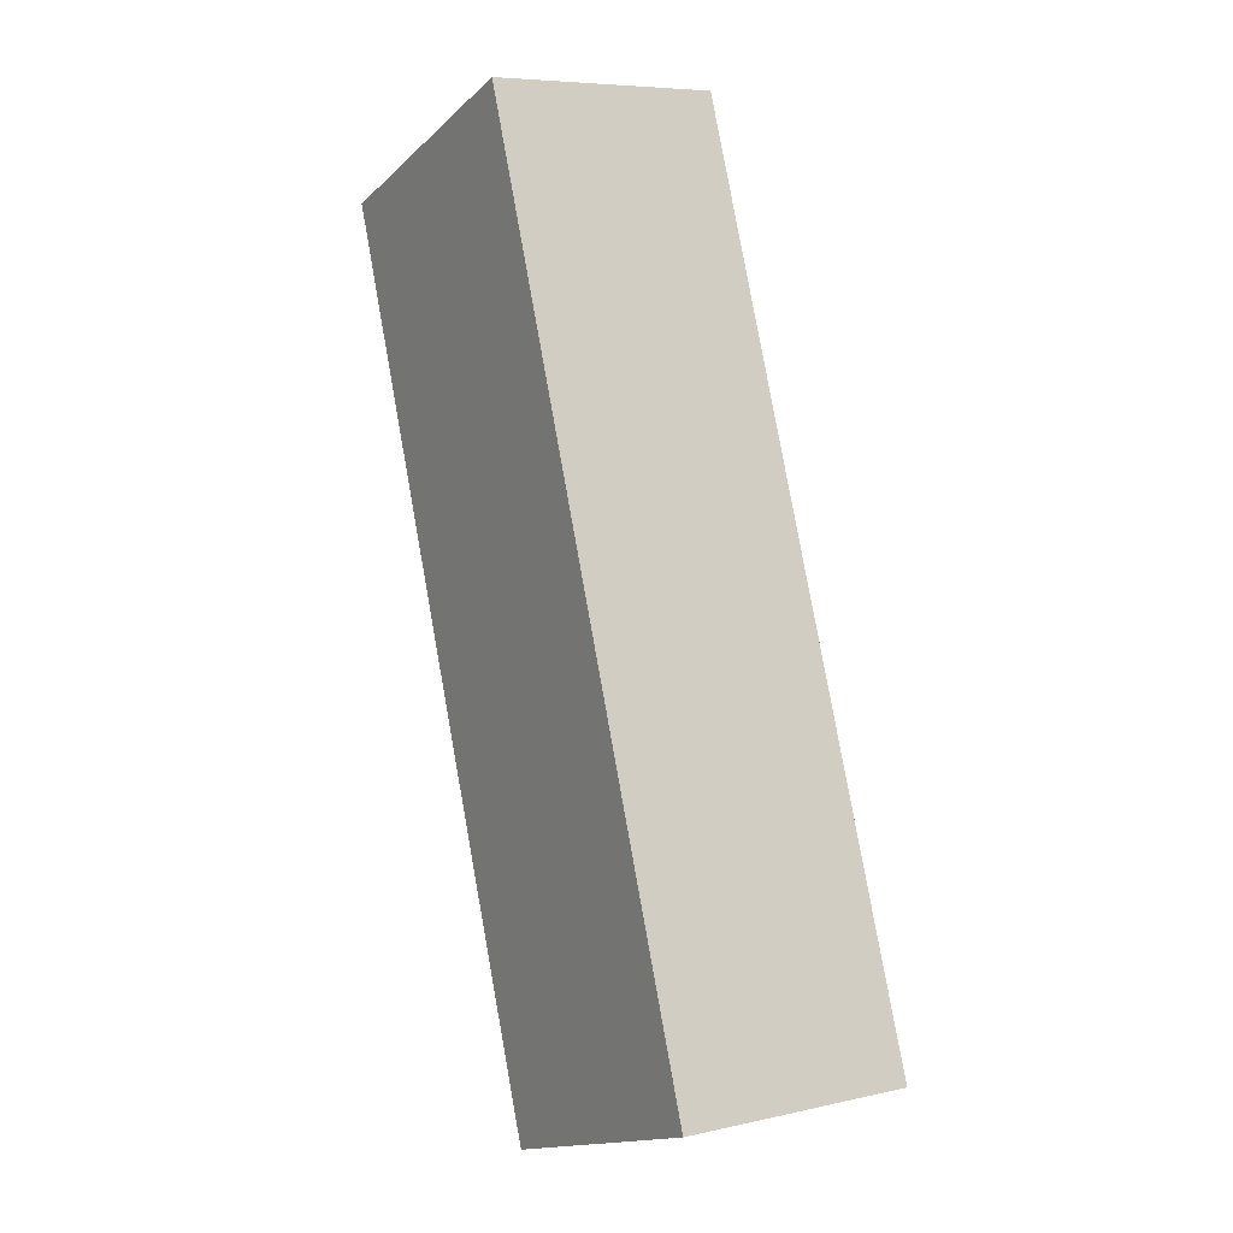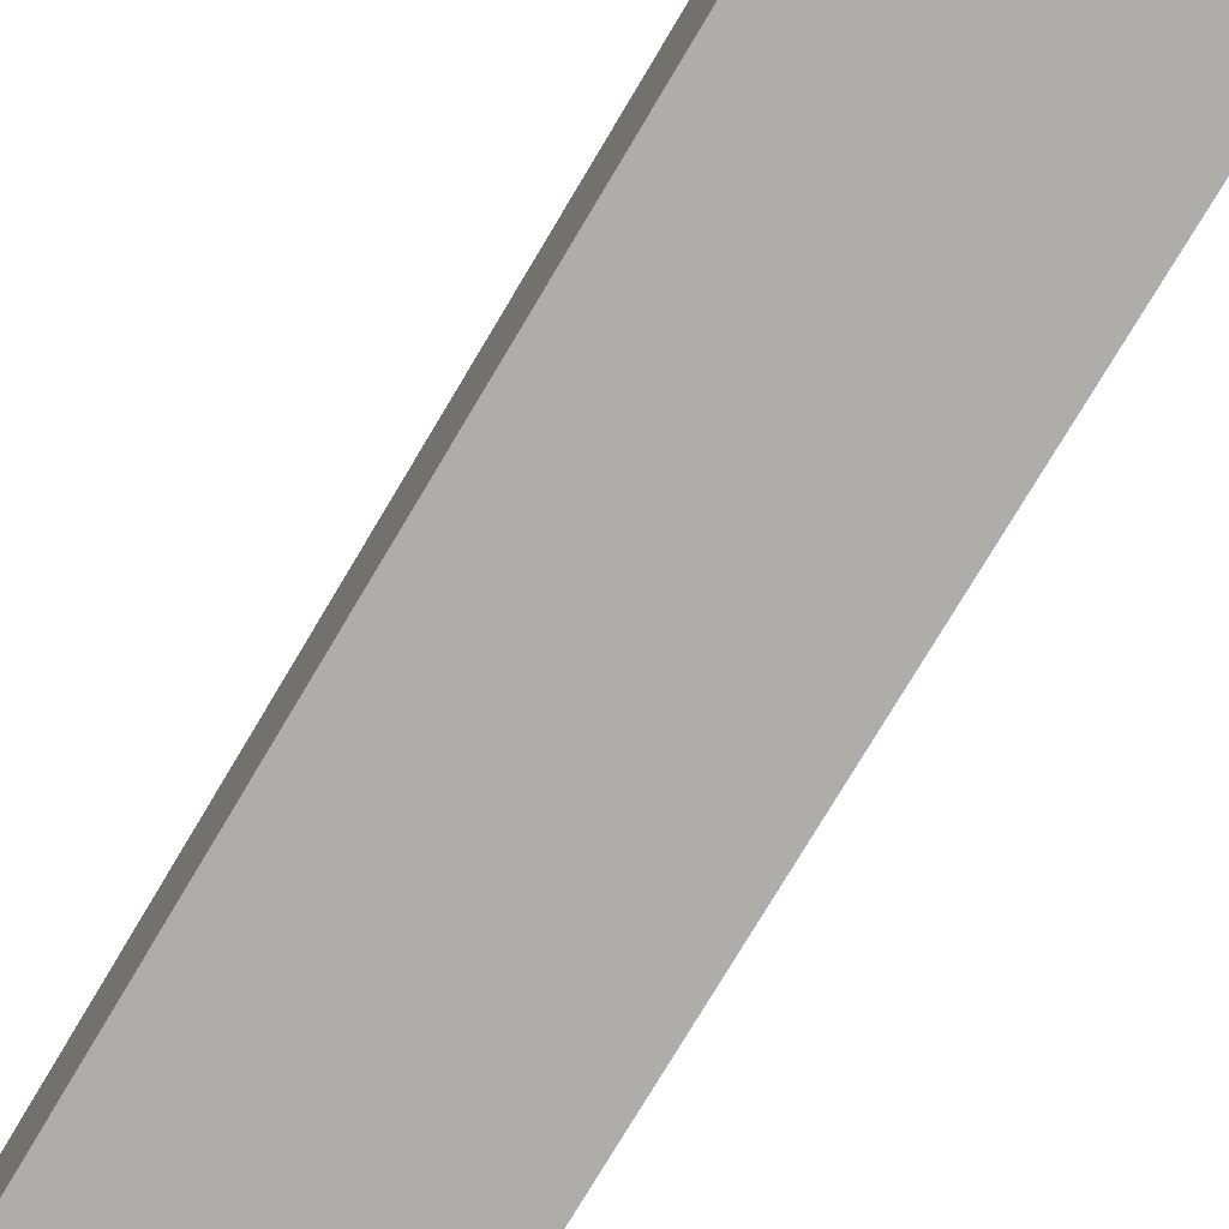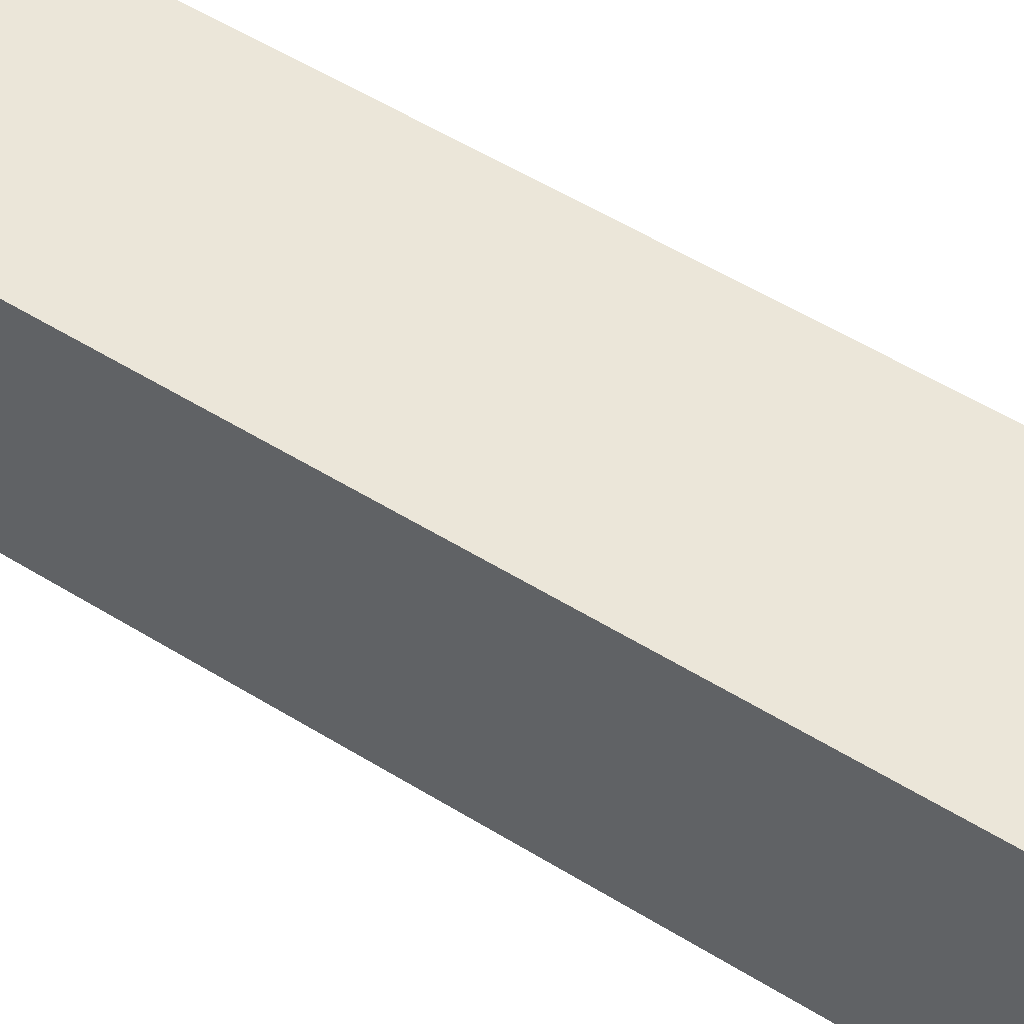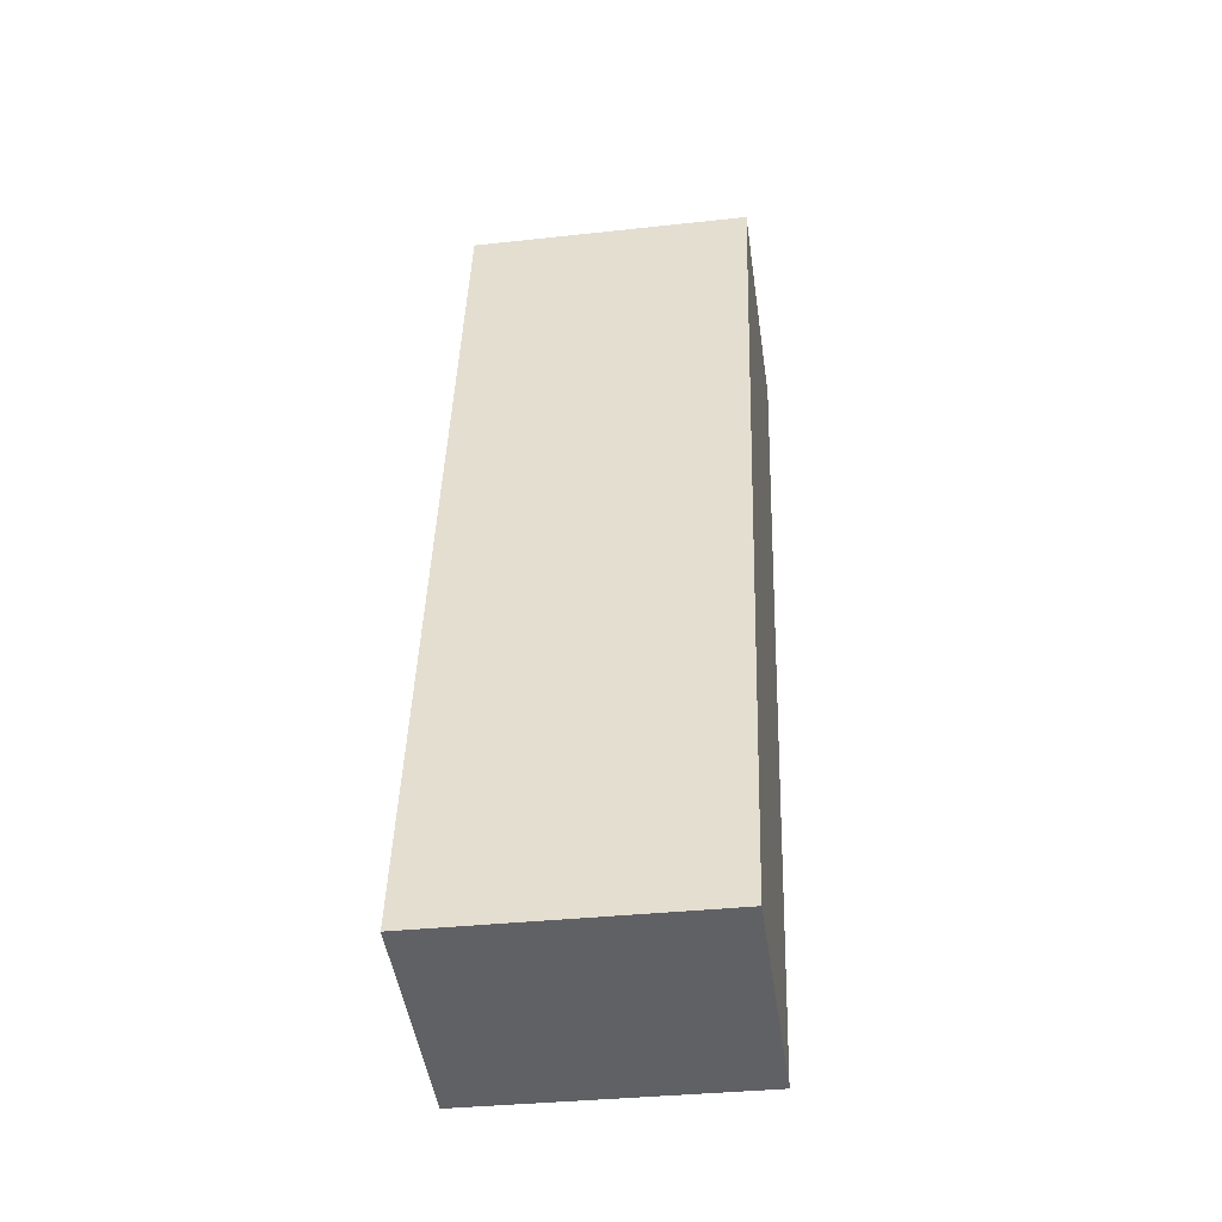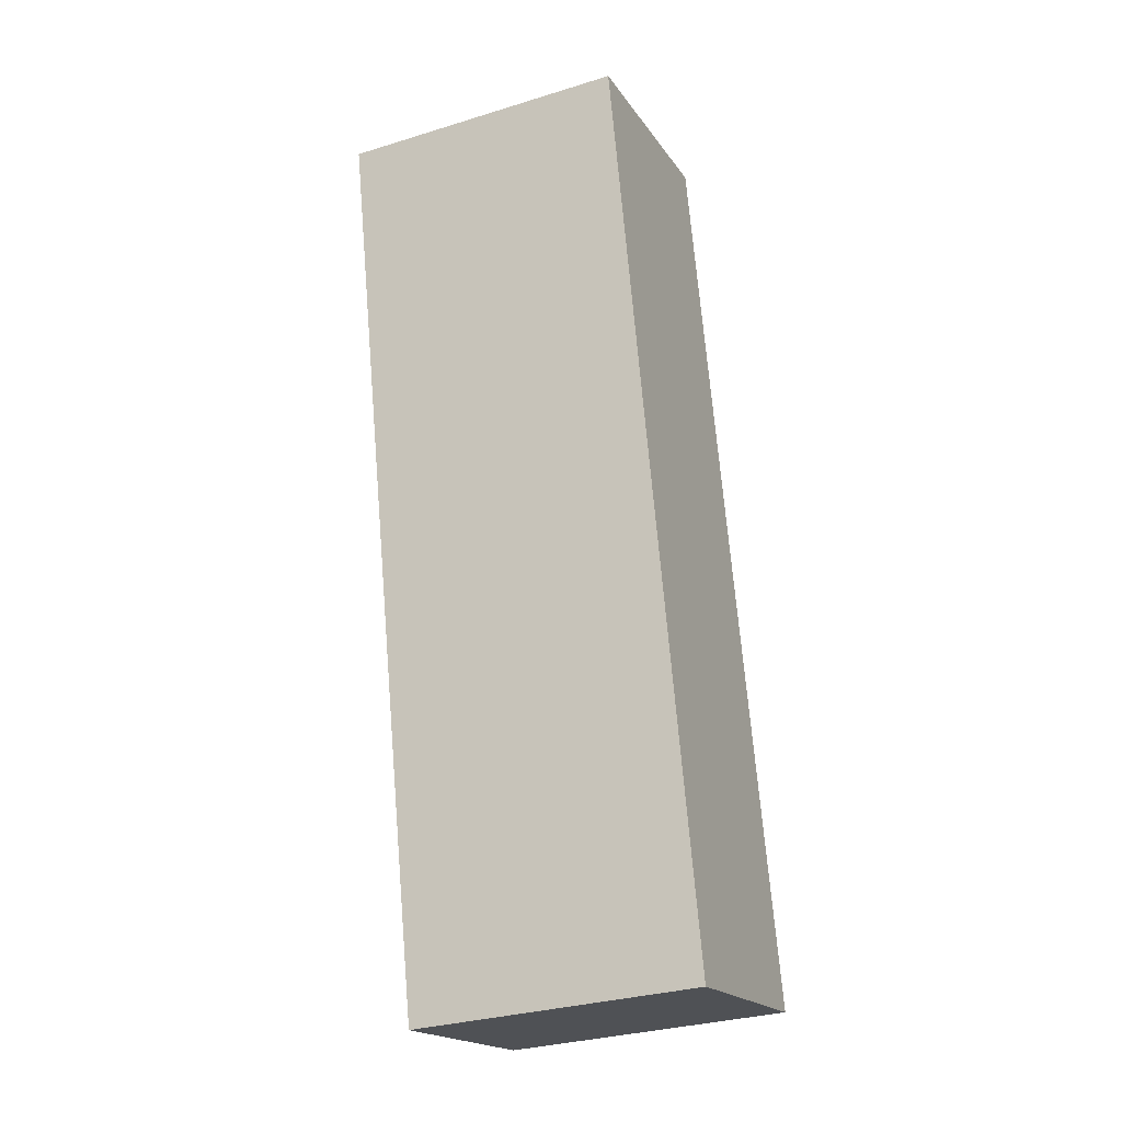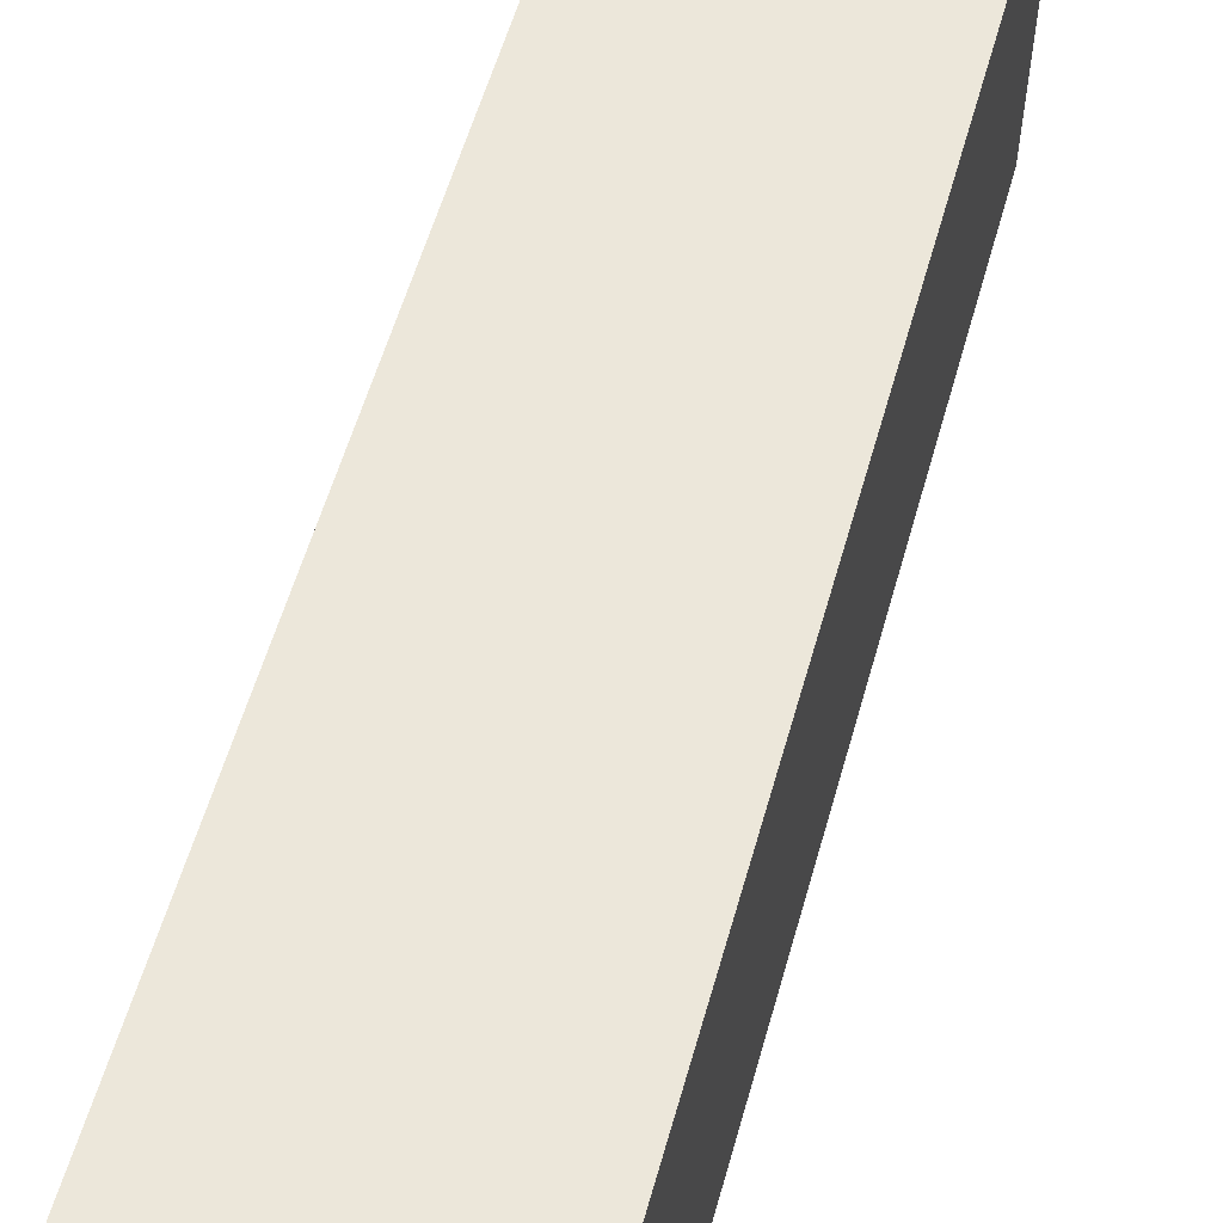
<metadata>
{"format":"obj","ext":"obj","renderer":"f3d","projection":"perspective","resolution":1024,"background":"white","views":[{"elev":-15.3,"azim":149.4,"up":"+Z"},{"elev":-77.3,"azim":-19.2,"up":"+Y"},{"elev":57.3,"azim":-46.2,"up":"+Y"},{"elev":-35.6,"azim":-82.8,"up":"+Z"},{"elev":-30.9,"azim":112.5,"up":"+Z"},{"elev":54.0,"azim":26.8,"up":"+Y"}]}
</metadata>
<code>
o arm-1
v 0.6633 0.4818 6.169
v 0.658 0.2318 6.168
v 0.4622 0.2358 6.208
v 0.4674 0.4858 6.209
v 0.6287 0.4803 6.993
v 0.8245 0.4763 6.952
v 0.8192 0.2263 6.952
v 0.6234 0.2304 6.992
f 1 2 4
f 4 2 3
f 1 6 2
f 2 6 7
f 5 7 6
f 5 8 7
f 4 3 5
f 5 3 8
f 5 6 4
f 4 6 1
f 7 8 3
f 7 3 2

</code>
